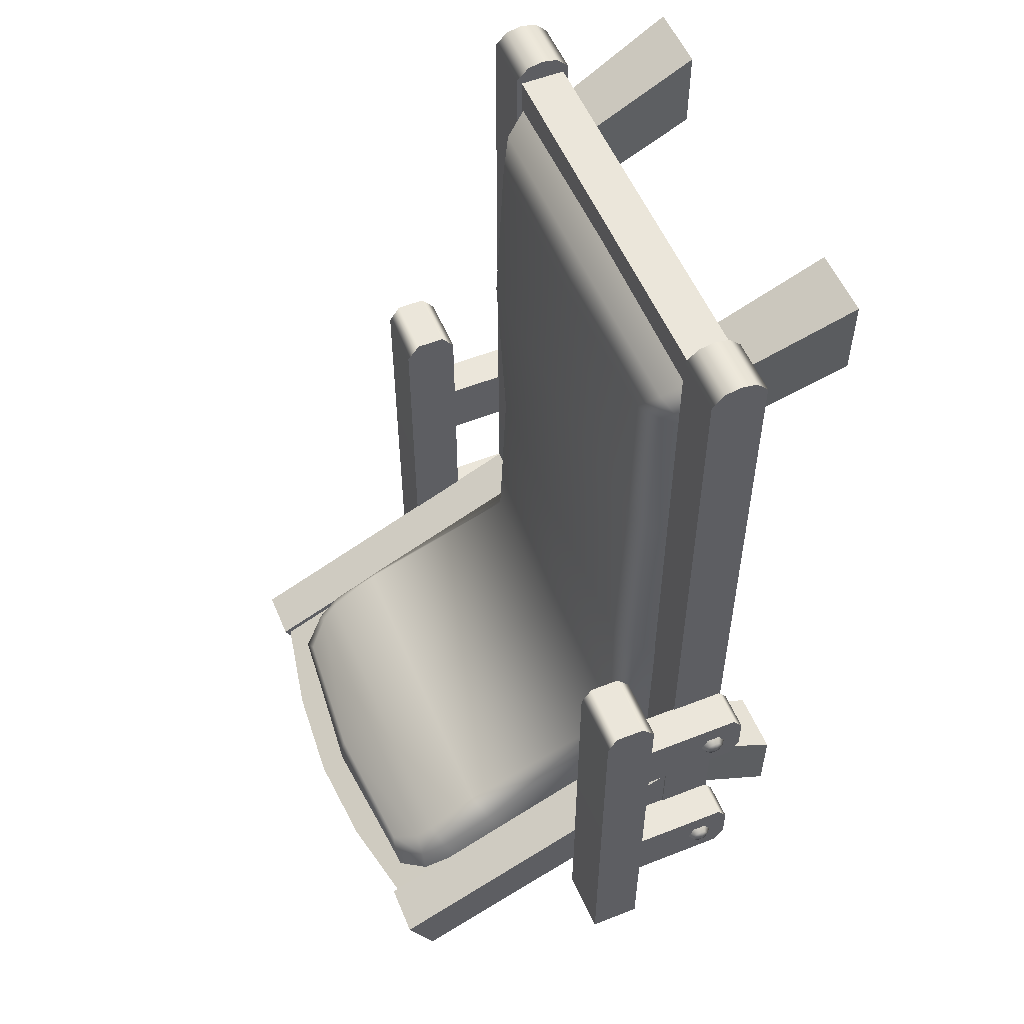
<metadata>
{"format":"obj","ext":"obj","renderer":"f3d","projection":"perspective","resolution":1024,"background":"white","views":[{"elev":54.9,"azim":-112.6,"up":"+Z"}]}
</metadata>
<code>
o model_2402
v -0.4891 0.3158 -0.6673
v -0.4891 0.9028 -0.9391
v -0.3846 0.9028 -0.9391
v -0.3846 0.3158 -0.6673
v -0.4891 0.9028 -0.9391
v -0.4891 0.9549 -0.8283
v -0.3846 0.9549 -0.8283
v -0.3846 0.9028 -0.9391
v -0.4891 0.9549 -0.8283
v -0.4891 0.3158 -0.5262
v -0.3846 0.3158 -0.5262
v -0.3846 0.9549 -0.8283
v -0.3846 0.3158 -0.6673
v -0.3846 0.9028 -0.9391
v -0.3846 0.9549 -0.8283
v -0.3846 0.3158 -0.5262
v -0.4891 0.3158 -0.5262
v -0.4891 0.9549 -0.8283
v -0.4891 0.9028 -0.9391
v -0.4891 0.3158 -0.6673
v -0.5692 0.2796 -0.6892
v -0.5797 0.2754 -0.6965
v -0.5797 0.2573 -0.6965
v -0.5692 0.2531 -0.6892
v -0.5797 0.2482 -0.7122
v -0.5692 0.2398 -0.7122
v -0.5797 0.2573 -0.728
v -0.5692 0.2531 -0.7352
v -0.5797 0.2754 -0.728
v -0.5692 0.2796 -0.7352
v -0.5797 0.2845 -0.7122
v -0.5692 0.2929 -0.7122
v -0.5845 0.2663 -0.7122
v -0.5692 0.2796 -0.2711
v -0.5797 0.2754 -0.2784
v -0.5797 0.2573 -0.2784
v -0.5692 0.2531 -0.2711
v -0.5797 0.2482 -0.2941
v -0.5692 0.2398 -0.2941
v -0.5797 0.2573 -0.3098
v -0.5692 0.2531 -0.3171
v -0.5797 0.2754 -0.3098
v -0.5692 0.2796 -0.3171
v -0.5797 0.2845 -0.2941
v -0.5692 0.2929 -0.2941
v -0.5845 0.2663 -0.2941
v -0.4115 0 0.688
v -0.3845 0.2378 0.5818
v -0.2709 0.2378 0.5818
v -0.2782 0 0.688
v -0.3845 0.2378 0.7338
v -0.4115 0 0.8487
v -0.2782 0 0.8487
v -0.2709 0.2378 0.7338
v -0.4115 0 0.8487
v -0.4115 0 0.688
v -0.2782 0 0.688
v -0.2782 0 0.8487
v -0.2782 0 0.688
v -0.2709 0.2378 0.5818
v -0.2709 0.2378 0.7338
v -0.2782 0 0.8487
v -0.4115 0 0.8487
v -0.3845 0.2378 0.7338
v -0.3845 0.2378 0.5818
v -0.4115 0 0.688
v -0.4007 0 -0.9237
v -0.3767 0.4411 -0.7065
v -0.2579 0.4411 -0.7065
v -0.2678 0 -0.9237
v -0.3767 0.3158 -0.6091
v -0.4007 0 -0.7638
v -0.2678 0 -0.7638
v -0.2579 0.3158 -0.6091
v -0.4007 0 -0.7638
v -0.4007 0 -0.9237
v -0.2678 0 -0.9237
v -0.2678 0 -0.7638
v -0.2678 0 -0.9237
v -0.2579 0.4411 -0.7065
v -0.2579 0.3158 -0.6091
v -0.2678 0 -0.7638
v -0.4007 0 -0.7638
v -0.3767 0.3158 -0.6091
v -0.3767 0.4411 -0.7065
v -0.4007 0 -0.9237
v -0.6141 0.4399 -0.895
v -0.6141 0.542 -0.895
v -0.4879 0.545 -0.895
v -0.4879 0.4399 -0.895
v -0.6141 0.542 -0.895
v -0.6141 0.542 -0.05601
v -0.4879 0.545 -0.05601
v -0.4879 0.545 -0.895
v -0.6141 0.524 -0.023
v -0.6141 0.4661 -0.023
v -0.4879 0.4661 -0.023
v -0.4879 0.524 -0.023
v -0.6141 0.4399 -0.05601
v -0.6141 0.4399 -0.895
v -0.4879 0.4399 -0.895
v -0.4879 0.4399 -0.05601
v -0.4879 0.4399 -0.895
v -0.4879 0.545 -0.05601
v -0.4879 0.4399 -0.05601
v -0.6141 0.4399 -0.05601
v -0.6141 0.542 -0.05601
v -0.6141 0.542 -0.895
v -0.6141 0.4399 -0.895
v -0.4879 0.4661 -0.023
v -0.6141 0.4661 -0.023
v -0.6141 0.524 -0.023
v -0.4879 0.545 -0.895
v -0.4879 0.524 -0.023
v -0.5692 0.221 -0.3609
v -0.5692 0.4399 -0.3609
v -0.4908 0.4399 -0.3609
v -0.4908 0.221 -0.3609
v -0.5692 0.4399 -0.2287
v -0.5692 0.221 -0.2287
v -0.4908 0.221 -0.2287
v -0.4908 0.4399 -0.2287
v -0.4908 0.2008 -0.3302
v -0.4908 0.2008 -0.257
v -0.5692 0.2008 -0.257
v -0.5692 0.2008 -0.3302
v -0.4908 0.4399 -0.3609
v -0.4908 0.4399 -0.2287
v -0.4908 0.221 -0.2287
v -0.4908 0.221 -0.3609
v -0.5692 0.221 -0.3609
v -0.5692 0.221 -0.2287
v -0.5692 0.4399 -0.2287
v -0.5692 0.4399 -0.3609
v -0.4908 0.2008 -0.257
v -0.4908 0.2008 -0.3302
v -0.5692 0.2008 -0.3302
v -0.5692 0.2008 -0.257
v -0.5692 0.221 -0.2287
v -0.5692 0.221 -0.3609
v -0.5692 0.221 -0.7801
v -0.5692 0.4399 -0.7801
v -0.4908 0.4399 -0.7801
v -0.4908 0.221 -0.7801
v -0.5692 0.4399 -0.6455
v -0.5692 0.221 -0.6455
v -0.4908 0.221 -0.6455
v -0.4908 0.4399 -0.6455
v -0.4908 0.2008 -0.7493
v -0.4908 0.2008 -0.6762
v -0.5692 0.2008 -0.6762
v -0.5692 0.2008 -0.7493
v -0.4908 0.4399 -0.7801
v -0.4908 0.4399 -0.6455
v -0.4908 0.221 -0.6455
v -0.4908 0.221 -0.7801
v -0.5692 0.221 -0.7801
v -0.5692 0.221 -0.6455
v -0.5692 0.4399 -0.6455
v -0.5692 0.4399 -0.7801
v -0.4908 0.2008 -0.6762
v -0.4908 0.2008 -0.7493
v -0.5692 0.2008 -0.7493
v -0.5692 0.2008 -0.6762
v -0.5692 0.221 -0.6455
v -0.5692 0.221 -0.7801
v -0.3832 0.3018 -0.9278
v -0.3832 0.2723 -0.9337
v -0.4926 0.2723 -0.9337
v -0.4926 0.3018 -0.9278
v -0.3832 0.2171 -0.8979
v -0.3832 0.2171 0.8193
v -0.4926 0.2171 0.8193
v -0.4926 0.2171 -0.8979
v -0.3832 0.2723 0.8496
v -0.3832 0.3022 0.8435
v -0.4926 0.3022 0.8435
v -0.4926 0.2723 0.8496
v -0.3832 0.3263 0.8193
v -0.3832 0.3263 -0.8979
v -0.4926 0.3263 -0.8979
v -0.4926 0.3263 0.8193
v -0.4926 0.3263 -0.8979
v -0.4926 0.2171 -0.8979
v -0.4926 0.2171 0.8193
v -0.4926 0.3263 0.8193
v -0.3832 0.3263 0.8193
v -0.3832 0.2171 0.8193
v -0.3832 0.2171 -0.8979
v -0.3832 0.3263 -0.8979
v -0.3832 0.2171 0.8193
v -0.3832 0.2412 0.8435
v -0.4926 0.2412 0.8435
v -0.4926 0.2171 0.8193
v -0.4926 0.2412 0.8435
v -0.4926 0.3022 0.8435
v -0.4926 0.3263 0.8193
v -0.4926 0.2171 0.8193
v -0.4926 0.2171 -0.8979
v -0.4926 0.2416 -0.9278
v -0.3832 0.2416 -0.9278
v -0.3832 0.2171 -0.8979
v -0.3832 0.2723 0.8496
v -0.3832 0.2412 0.8435
v -0.3832 0.3022 0.8435
v -0.4926 0.2723 -0.9337
v -0.4926 0.2416 -0.9278
v -0.4926 0.3018 -0.9278
v -0.3832 0.2171 -0.8979
v -0.3832 0.2416 -0.9278
v -0.3832 0.3018 -0.9278
v -0.3832 0.3263 -0.8979
v -0.3832 0.2171 0.8193
v -0.3832 0.3263 0.8193
v -0.4926 0.2171 -0.8979
v -0.4926 0.3263 -0.8979
v -0.3832 0.2723 -0.9337
v -0.4926 0.2723 0.8496
v 0.4011 0 -0.9237
v 0.2682 0 -0.9237
v 0.2582 0.4411 -0.7065
v 0.377 0.4411 -0.7065
v 0.377 0.3158 -0.6091
v 0.2582 0.3158 -0.6091
v 0.2682 0 -0.7638
v 0.4011 0 -0.7638
v 0.4011 0 -0.7638
v 0.2682 0 -0.7638
v 0.2682 0 -0.9237
v 0.4011 0 -0.9237
v 0.2682 0 -0.9237
v 0.2682 0 -0.7638
v 0.2582 0.3158 -0.6091
v 0.2582 0.4411 -0.7065
v 0.4011 0 -0.7638
v 0.4011 0 -0.9237
v 0.377 0.4411 -0.7065
v 0.377 0.3158 -0.6091
v 0.4895 0.3158 -0.6673
v 0.3849 0.3158 -0.6673
v 0.3849 0.9028 -0.9391
v 0.4895 0.9028 -0.9391
v 0.4895 0.9028 -0.9391
v 0.3849 0.9028 -0.9391
v 0.3849 0.9549 -0.8283
v 0.4895 0.9549 -0.8283
v 0.4895 0.9549 -0.8283
v 0.3849 0.9549 -0.8283
v 0.3849 0.3158 -0.5262
v 0.4895 0.3158 -0.5262
v 0.3849 0.3158 -0.6673
v 0.3849 0.3158 -0.5262
v 0.3849 0.9549 -0.8283
v 0.3849 0.9028 -0.9391
v 0.4895 0.3158 -0.5262
v 0.4895 0.3158 -0.6673
v 0.4895 0.9028 -0.9391
v 0.4895 0.9549 -0.8283
v 0.6145 0.4399 -0.895
v 0.4883 0.4399 -0.895
v 0.4883 0.5502 -0.895
v 0.6145 0.547 -0.895
v 0.6145 0.547 -0.895
v 0.4883 0.5502 -0.895
v 0.4883 0.5502 -0.05163
v 0.6145 0.547 -0.05163
v 0.6145 0.524 -0.01862
v 0.4883 0.524 -0.01862
v 0.4883 0.4661 -0.01862
v 0.6145 0.4661 -0.01862
v 0.6145 0.4399 -0.05163
v 0.4883 0.4399 -0.05163
v 0.4883 0.4399 -0.895
v 0.6145 0.4399 -0.895
v 0.4883 0.4399 -0.895
v 0.4883 0.4399 -0.05163
v 0.4883 0.5502 -0.05163
v 0.4883 0.5502 -0.895
v 0.6145 0.4399 -0.05163
v 0.6145 0.4399 -0.895
v 0.6145 0.547 -0.895
v 0.6145 0.547 -0.05163
v 0.4883 0.4661 -0.01862
v 0.4883 0.524 -0.01862
v 0.6145 0.524 -0.01862
v 0.6145 0.4661 -0.01862
v 0.4118 0 0.688
v 0.2786 0 0.688
v 0.2713 0.2378 0.5818
v 0.3848 0.2378 0.5818
v 0.3848 0.2378 0.7338
v 0.2713 0.2378 0.7338
v 0.2786 0 0.8487
v 0.4118 0 0.8487
v 0.4118 0 0.8487
v 0.2786 0 0.8487
v 0.2786 0 0.688
v 0.4118 0 0.688
v 0.2786 0 0.688
v 0.2786 0 0.8487
v 0.2713 0.2378 0.7338
v 0.2713 0.2378 0.5818
v 0.4118 0 0.8487
v 0.4118 0 0.688
v 0.3848 0.2378 0.5818
v 0.3848 0.2378 0.7338
v 0.5696 0.221 -0.3609
v 0.4912 0.221 -0.3609
v 0.4912 0.4399 -0.3609
v 0.5696 0.4399 -0.3609
v 0.5696 0.4399 -0.2263
v 0.4912 0.4399 -0.2263
v 0.4912 0.221 -0.2263
v 0.5696 0.221 -0.2263
v 0.4912 0.2008 -0.3302
v 0.5696 0.2008 -0.3302
v 0.5696 0.2008 -0.257
v 0.4912 0.2008 -0.257
v 0.4912 0.4399 -0.3609
v 0.4912 0.221 -0.3609
v 0.4912 0.221 -0.2263
v 0.4912 0.4399 -0.2263
v 0.5696 0.221 -0.3609
v 0.5696 0.4399 -0.3609
v 0.5696 0.4399 -0.2263
v 0.5696 0.221 -0.2263
v 0.4912 0.2008 -0.3302
v 0.4912 0.2008 -0.257
v 0.5696 0.2008 -0.3302
v 0.5696 0.221 -0.3609
v 0.5696 0.221 -0.2263
v 0.5696 0.2008 -0.257
v 0.5696 0.2796 -0.6892
v 0.5696 0.2531 -0.6892
v 0.58 0.2573 -0.6965
v 0.58 0.2754 -0.6965
v 0.5696 0.2398 -0.7122
v 0.58 0.2482 -0.7122
v 0.5696 0.2531 -0.7352
v 0.58 0.2573 -0.728
v 0.5696 0.2796 -0.7352
v 0.58 0.2754 -0.728
v 0.5696 0.2929 -0.7122
v 0.58 0.2845 -0.7122
v 0.5849 0.2663 -0.7122
v 0.3836 0.3018 -0.9278
v 0.493 0.3018 -0.9278
v 0.493 0.2723 -0.9337
v 0.3836 0.2723 -0.9337
v 0.3836 0.2171 -0.8979
v 0.493 0.2171 -0.8979
v 0.493 0.2171 0.8193
v 0.3836 0.2171 0.8193
v 0.3836 0.2723 0.8496
v 0.493 0.2723 0.8496
v 0.493 0.3022 0.8435
v 0.3836 0.3022 0.8435
v 0.3836 0.3263 0.8193
v 0.493 0.3263 0.8193
v 0.493 0.3263 -0.8979
v 0.3836 0.3263 -0.8979
v 0.493 0.3263 -0.8979
v 0.493 0.3263 0.8193
v 0.493 0.2171 0.8193
v 0.493 0.2171 -0.8979
v 0.3836 0.3263 0.8193
v 0.3836 0.3263 -0.8979
v 0.3836 0.2171 -0.8979
v 0.3836 0.2171 0.8193
v 0.3836 0.2171 0.8193
v 0.493 0.2171 0.8193
v 0.493 0.2412 0.8435
v 0.3836 0.2412 0.8435
v 0.493 0.2412 0.8435
v 0.493 0.2171 0.8193
v 0.493 0.3263 0.8193
v 0.493 0.3022 0.8435
v 0.493 0.2171 -0.8979
v 0.3836 0.2171 -0.8979
v 0.3836 0.2416 -0.9278
v 0.493 0.2416 -0.9278
v 0.3836 0.2723 0.8496
v 0.3836 0.3022 0.8435
v 0.3836 0.2412 0.8435
v 0.493 0.2723 -0.9337
v 0.493 0.3018 -0.9278
v 0.493 0.2416 -0.9278
v 0.3836 0.2171 -0.8979
v 0.3836 0.3263 -0.8979
v 0.3836 0.3018 -0.9278
v 0.3836 0.2416 -0.9278
v 0.3836 0.3263 0.8193
v 0.3836 0.2171 0.8193
v 0.493 0.3263 -0.8979
v 0.493 0.2171 -0.8979
v 0.3836 0.2723 -0.9337
v 0.493 0.2723 0.8496
v 0.5696 0.221 -0.7801
v 0.4912 0.221 -0.7801
v 0.4912 0.4399 -0.7801
v 0.5696 0.4399 -0.7801
v 0.5696 0.4399 -0.6455
v 0.4912 0.4399 -0.6455
v 0.4912 0.221 -0.6455
v 0.5696 0.221 -0.6455
v 0.4912 0.2008 -0.7493
v 0.5696 0.2008 -0.7493
v 0.5696 0.2008 -0.6762
v 0.4912 0.2008 -0.6762
v 0.4912 0.4399 -0.7801
v 0.4912 0.221 -0.7801
v 0.4912 0.4399 -0.6455
v 0.5696 0.221 -0.7801
v 0.5696 0.4399 -0.7801
v 0.5696 0.4399 -0.6455
v 0.5696 0.221 -0.6455
v 0.4912 0.2008 -0.6762
v 0.4912 0.2008 -0.7493
v 0.5696 0.2008 -0.7493
v 0.5696 0.221 -0.7801
v 0.5696 0.221 -0.6455
v 0.5696 0.2008 -0.6762
v 0.4912 0.221 -0.6455
v 0.5696 0.2796 -0.2711
v 0.5696 0.2531 -0.2711
v 0.58 0.2573 -0.2784
v 0.58 0.2754 -0.2784
v 0.5696 0.2398 -0.2941
v 0.58 0.2482 -0.2941
v 0.5696 0.2531 -0.3171
v 0.58 0.2573 -0.3098
v 0.5696 0.2796 -0.3171
v 0.58 0.2754 -0.3098
v 0.5696 0.2929 -0.2941
v 0.58 0.2845 -0.2941
v 0.5849 0.2663 -0.2941
v -0.4102 0.2276 -0.6829
v -0.4102 0.3158 -0.6829
v 0.4102 0.3158 -0.6829
v 0.4102 0.2276 -0.6829
v 0.4102 0.3158 -0.6829
v -0.4102 0.3158 -0.6829
v -0.4102 0.3158 0.8084
v 0.4102 0.3158 0.8084
v -0.4102 0.3158 0.8084
v -0.4102 0.2276 0.8084
v 0.4102 0.2276 0.8084
v 0.4102 0.3158 0.8084
v -0.4102 0.2276 0.8084
v -0.4102 0.2276 -0.6829
v 0.4102 0.2276 -0.6829
v 0.4102 0.2276 0.8084
v -0.3881 0.3158 -0.538
v 0 0.9926 -0.8626
v -0.1941 0.9792 -0.8527
v 0.3881 0.3158 -0.538
v 0.1941 0.9792 -0.8527
v 0.3881 0.9416 -0.8364
v 0.3881 0.9416 -0.8364
v 0.194 0.9396 -0.9364
v 0.1941 0.9792 -0.8527
v 0.3881 0.3158 -0.6521
v 0.194 0.9396 -0.9364
v 0.3881 0.902 -0.9202
v -0.3881 0.9416 -0.8364
v -0.3881 0.3158 -0.6521
v 0.194 0.9396 -0.9364
v 0 0.9519 -0.9458
v -0.1945 0.9396 -0.9364
v 0.194 0.9396 -0.9364
v 0 0.9926 -0.8626
v -0.1941 0.9792 -0.8527
v 0 0.9926 -0.8626
v -0.1945 0.9396 -0.9364
v 0 0.9519 -0.9458
v -0.1945 0.9396 -0.9364
v -0.3881 0.9416 -0.8364
v -0.3881 0.902 -0.9202
v -0.1945 0.9396 -0.9364
v -0.3881 0.902 -0.9202
v 0.194 0.9396 -0.9364
v 0 0.9519 -0.9458
v 0.3881 0.902 -0.9202
v -0.384 0.3158 0.6368
v -0.3523 0.3509 0.6368
v -0.3559 0.3555 0.2907
v -0.3735 0.3158 0.2808
v -0.3132 0.3763 0.6368
v -0.3169 0.3809 0.2957
v -0.3663 0.7076 -0.6731
v -0.3663 0.3658 -0.5119
v -0.3273 0.3912 -0.4954
v -0.3273 0.7308 -0.6277
v -0.384 0.6873 -0.7198
v -0.384 0.3158 -0.545
v 0 0.3874 0.6443
v 0 0.3963 0.2983
v -0.3169 0.3809 0.2957
v -0.3132 0.3763 0.6368
v 0 0.3158 0.7513
v 0 0.3569 0.7043
v -0.3504 0.3509 0.6968
v -0.376 0.3158 0.7438
v 0.384 0.3158 0.6347
v 0.384 0.3158 0.2808
v 0.3663 0.3707 0.2907
v 0.3663 0.3534 0.6347
v -0.3504 0.3509 0.6968
v -0.3523 0.3509 0.6368
v -0.384 0.3158 0.6368
v -0.376 0.3158 0.7438
v 0.3645 0.3534 0.6947
v 0.376 0.3158 0.7417
v -0.3273 0.8343 -0.6978
v -0.3193 0.8677 -0.7293
v -0.3523 0.8678 -0.7624
v -0.3663 0.8172 -0.7291
v 0 0.3963 -0.4867
v 0 0.7347 -0.619
v 0.3273 0.8343 -0.6978
v 0.3663 0.8172 -0.7291
v 0.3526 0.8667 -0.7617
v 0.3196 0.8667 -0.7283
v 0 0.9338 -0.774
v 0 0.9436 -0.8071
v -0.3081 0.9191 -0.7963
v -0.2812 0.9131 -0.7719
v 0 0.8368 -0.6892
v 0 0.8672 -0.7156
v 0.3273 0.3961 0.2957
v 0.3273 0.3788 0.6347
v 0.3081 0.9191 -0.7963
v 0.3705 0.8666 -0.8057
v 0.3298 0.914 -0.829
v 0 0.943 -0.8418
v -0.3298 0.914 -0.829
v -0.3663 0.7076 -0.6731
v 0.3273 0.7308 -0.6277
v 0.3663 0.7076 -0.6731
v 0.384 0.7931 -0.7695
v 0.384 0.6873 -0.7198
v -0.384 0.7931 -0.7695
v -0.3703 0.8678 -0.8062
v -0.384 0.6873 -0.7198
v 0.3273 0.3912 -0.4954
v 0.3663 0.3658 -0.5119
v 0.384 0.3158 -0.545
v 0.3645 0.3534 0.6947
v 0.376 0.3158 0.7417
v 0.2812 0.9131 -0.7719
v 0.3081 0.9191 -0.7963
v 0.3298 0.914 -0.829
v 0.384 0.3158 -0.1536
v 0.3663 0.3499 -0.1315
v 0.3273 0.3753 -0.1204
v 0 0.3943 -0.1146
v -0.3175 0.3938 -0.1204
v -0.3175 0.3938 -0.1204
v -0.3624 0.3684 -0.1315
v -0.3898 0.3158 -0.1536
v 0.384 0.3158 -0.545
v 0.3663 0.3658 -0.5119
v -0.3663 0.3658 -0.5119
v -0.384 0.3158 -0.545
v -0.3081 0.9191 -0.7963
v -0.3298 0.914 -0.829
g surface_000
f 17 19 20
f 17 18 19
f 13 15 16
f 13 14 15
f 9 11 12
f 9 10 11
f 5 7 8
f 5 6 7
f 1 3 4
f 1 2 3
f 32 22 21
f 32 31 22
f 31 33 22
f 22 33 23
f 21 22 23
f 21 23 24
f 24 23 25
f 24 25 26
f 30 31 32
f 30 29 31
f 29 33 31
f 27 33 29
f 25 33 27
f 23 33 25
f 28 29 30
f 28 27 29
f 26 27 28
f 26 25 27
f 45 35 34
f 45 44 35
f 44 46 35
f 35 46 36
f 34 35 36
f 34 36 37
f 37 36 38
f 37 38 39
f 43 44 45
f 43 42 44
f 42 46 44
f 40 46 42
f 38 46 40
f 36 46 38
f 41 42 43
f 41 40 42
f 39 40 41
f 39 38 40
f 63 65 66
f 63 64 65
f 59 61 62
f 59 60 61
f 55 57 58
f 55 56 57
f 51 53 54
f 51 52 53
f 47 49 50
f 47 48 49
f 83 85 86
f 83 84 85
f 79 81 82
f 79 80 81
f 75 77 78
f 75 76 77
f 71 73 74
f 71 72 73
f 67 69 70
f 67 68 69
f 104 114 110
f 104 110 105
f 103 104 105
f 103 113 104
f 106 111 112
f 106 112 107
f 106 107 108
f 106 108 109
f 99 100 101
f 99 101 102
f 102 96 99
f 102 97 96
f 95 96 97
f 95 97 98
f 92 95 98
f 92 98 93
f 91 92 93
f 91 93 94
f 87 89 90
f 87 88 89
f 137 139 140
f 137 138 139
f 129 135 136
f 129 136 130
f 127 129 130
f 127 128 129
f 131 133 134
f 131 132 133
f 119 121 122
f 119 120 121
f 120 124 121
f 120 125 124
f 123 124 125
f 123 125 126
f 118 123 126
f 118 126 115
f 115 117 118
f 115 116 117
f 163 165 166
f 163 164 165
f 155 161 162
f 155 162 156
f 153 155 156
f 153 154 155
f 157 159 160
f 157 158 159
f 145 147 148
f 145 146 147
f 146 150 147
f 146 151 150
f 149 150 151
f 149 151 152
f 144 149 152
f 144 152 141
f 141 143 144
f 141 142 143
f 218 196 195
f 195 196 197
f 195 197 198
f 211 210 217
f 209 210 211
f 209 211 212
f 208 215 216
f 208 207 215
f 206 207 208
f 205 213 214
f 205 204 213
f 203 204 205
f 199 201 202
f 199 200 201
f 168 201 200
f 168 200 169
f 167 168 169
f 167 169 170
f 180 167 170
f 180 170 181
f 179 180 181
f 179 181 182
f 182 176 179
f 182 177 176
f 175 176 177
f 175 177 178
f 192 175 178
f 192 178 193
f 191 192 193
f 191 193 194
f 187 189 190
f 187 188 189
f 183 185 186
f 183 184 185
f 171 173 174
f 171 172 173
f 235 237 238
f 235 236 237
f 231 233 234
f 231 232 233
f 227 229 230
f 227 228 229
f 223 225 226
f 223 224 225
f 219 221 222
f 219 220 221
f 255 257 258
f 255 256 257
f 251 253 254
f 251 252 253
f 247 249 250
f 247 248 249
f 243 245 246
f 243 244 245
f 239 241 242
f 239 240 241
f 279 285 286
f 279 282 285
f 279 281 282
f 279 280 281
f 277 283 284
f 277 276 283
f 275 276 277
f 275 277 278
f 271 273 274
f 271 272 273
f 272 271 270
f 272 270 269
f 267 269 270
f 267 268 269
f 266 268 267
f 266 265 268
f 263 265 266
f 263 264 265
f 259 261 262
f 259 260 261
f 303 305 306
f 303 304 305
f 299 301 302
f 299 300 301
f 295 297 298
f 295 296 297
f 291 293 294
f 291 292 293
f 287 289 290
f 287 288 289
f 329 331 332
f 329 330 331
f 321 327 328
f 321 320 327
f 319 320 321
f 319 321 322
f 323 325 326
f 323 324 325
f 311 312 313
f 311 313 314
f 314 313 318
f 314 318 317
f 315 317 318
f 315 316 317
f 308 316 315
f 308 307 316
f 307 308 309
f 307 309 310
f 343 333 336
f 333 335 336
f 336 335 345
f 344 336 345
f 343 336 344
f 341 343 344
f 341 344 342
f 339 341 342
f 333 334 335
f 334 338 335
f 335 338 345
f 338 340 345
f 340 342 345
f 342 344 345
f 334 337 338
f 337 340 338
f 337 339 340
f 339 342 340
f 397 374 377
f 374 376 377
f 374 375 376
f 390 396 391
f 388 390 391
f 388 389 390
f 386 394 395
f 386 395 387
f 385 386 387
f 383 392 393
f 383 393 384
f 382 383 384
f 378 379 380
f 378 380 381
f 349 381 380
f 349 348 381
f 346 348 349
f 346 347 348
f 361 347 346
f 361 360 347
f 358 360 361
f 358 359 360
f 359 358 357
f 359 357 356
f 354 356 357
f 354 355 356
f 373 355 354
f 373 372 355
f 370 372 373
f 370 371 372
f 366 368 369
f 366 367 368
f 362 364 365
f 362 363 364
f 350 352 353
f 350 351 352
f 419 421 422
f 419 420 421
f 417 411 418
f 423 411 417
f 412 411 423
f 410 411 412
f 413 415 416
f 413 414 415
f 402 403 404
f 402 404 405
f 405 404 409
f 405 409 408
f 406 408 409
f 406 407 408
f 399 407 406
f 399 398 407
f 398 399 400
f 398 400 401
f 434 424 427
f 424 426 427
f 427 426 436
f 435 427 436
f 434 427 435
f 432 434 435
f 432 435 433
f 430 432 433
f 424 425 426
f 425 429 426
f 426 429 436
f 429 431 436
f 431 433 436
f 433 435 436
f 425 428 429
f 428 431 429
f 428 430 431
f 430 433 431
f 449 451 452
f 449 450 451
f 445 447 448
f 445 446 447
f 441 443 444
f 441 442 443
f 437 439 440
f 437 438 439
f 479 466 480
f 462 466 467
f 462 463 464
f 483 460 459
f 459 460 461
f 474 473 482
f 472 473 474
f 468 481 466
f 468 466 469
f 477 476 478
f 472 476 477
f 471 470 475
f 461 470 471
f 453 455 465
f 453 454 455
f 454 453 456
f 456 457 454
f 458 457 456
f 543 565 566
f 543 516 565
f 516 527 565
f 516 515 527
f 515 524 527
f 524 526 527
f 524 525 526
f 525 536 526
f 542 516 543
f 542 517 516
f 514 516 517
f 514 515 516
f 514 529 515
f 515 529 524
f 524 529 523
f 524 523 550
f 551 524 550
f 551 525 524
f 544 517 542
f 544 537 517
f 514 517 537
f 514 537 493
f 493 528 514
f 514 528 529
f 523 529 528
f 523 528 520
f 520 522 523
f 523 522 532
f 523 532 550
f 493 519 528
f 528 519 538
f 528 538 520
f 521 520 538
f 520 521 522
f 533 522 521
f 532 522 533
f 532 533 534
f 492 519 493
f 492 518 519
f 519 518 545
f 519 545 538
f 539 538 545
f 521 538 539
f 540 521 539
f 533 521 540
f 490 492 493
f 490 491 492
f 494 491 490
f 494 495 491
f 540 539 541
f 541 539 546
f 541 546 547
f 539 545 546
f 557 518 492
f 557 556 518
f 545 518 556
f 545 556 555
f 555 562 545
f 555 554 562
f 554 561 562
f 554 553 561
f 498 556 557
f 498 497 556
f 555 556 497
f 555 497 530
f 530 554 555
f 530 506 554
f 506 553 554
f 506 505 553
f 504 505 506
f 496 497 498
f 530 497 496
f 530 496 531
f 507 530 531
f 507 506 530
f 504 506 507
f 504 507 512
f 504 512 513
f 496 498 499
f 501 496 499
f 531 496 501
f 531 501 548
f 548 501 500
f 548 500 549
f 501 499 502
f 500 501 502
f 500 502 503
f 512 507 531
f 552 525 551
f 552 535 525
f 525 535 536
f 560 563 564
f 560 559 563
f 559 492 563
f 559 558 492
f 486 558 559
f 486 489 558
f 485 489 486
f 485 488 489
f 487 559 560
f 487 486 559
f 484 486 487
f 484 485 486
f 499 509 508
f 508 509 510
f 508 510 511

</code>
